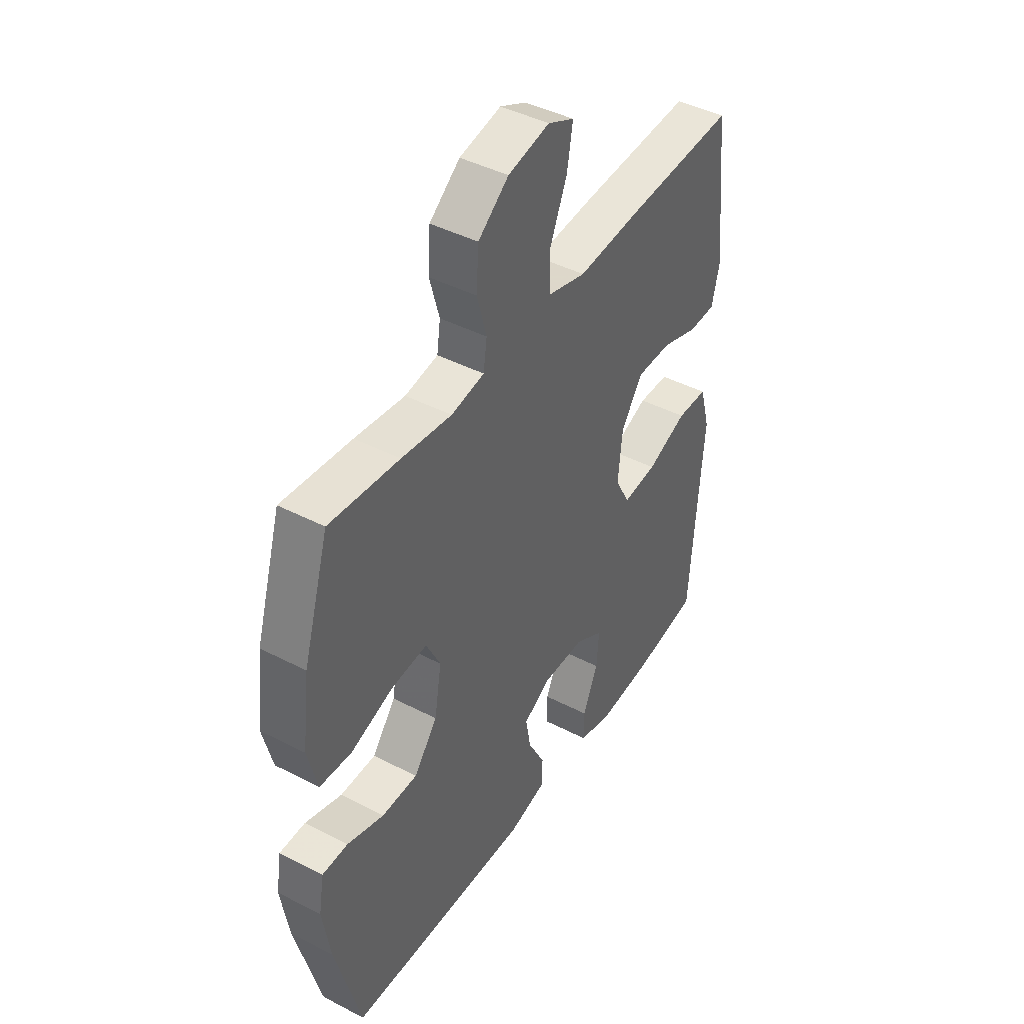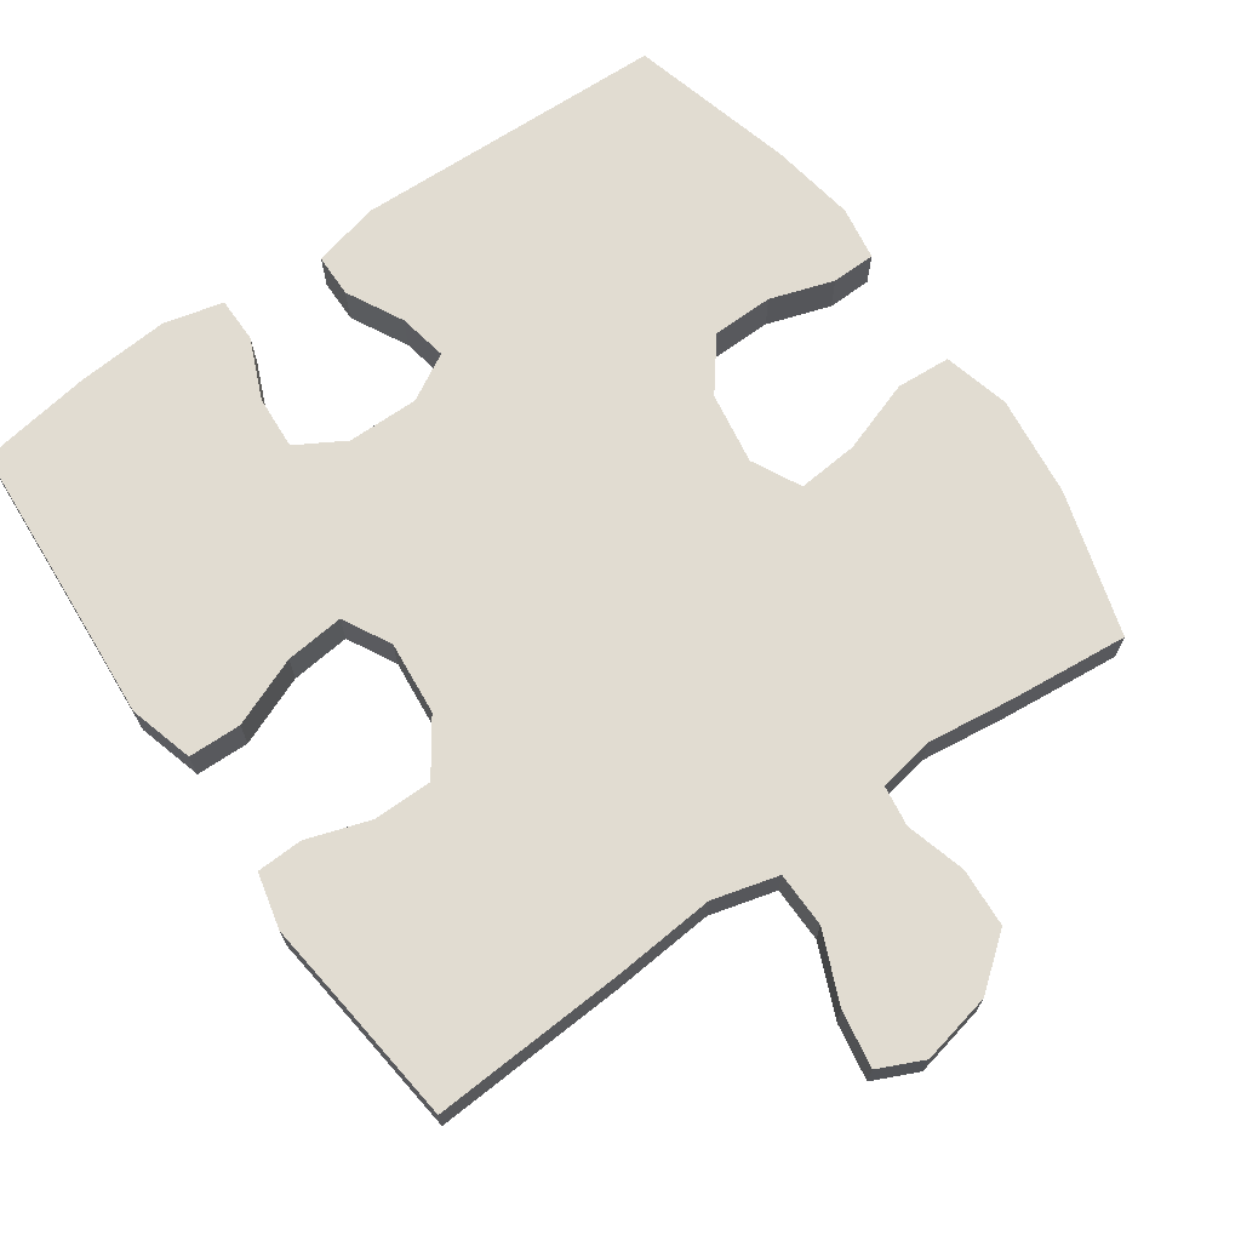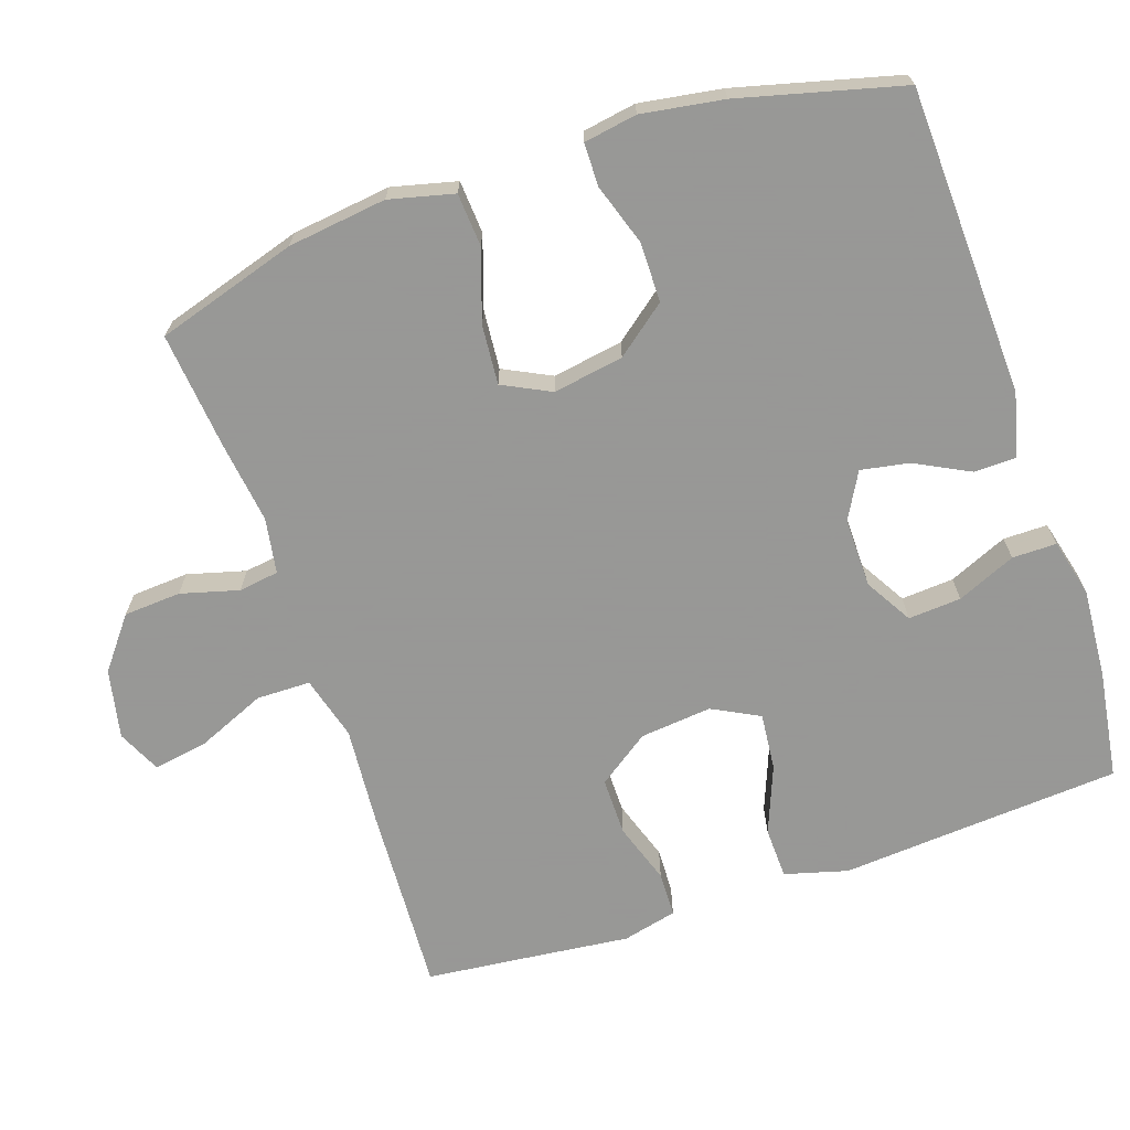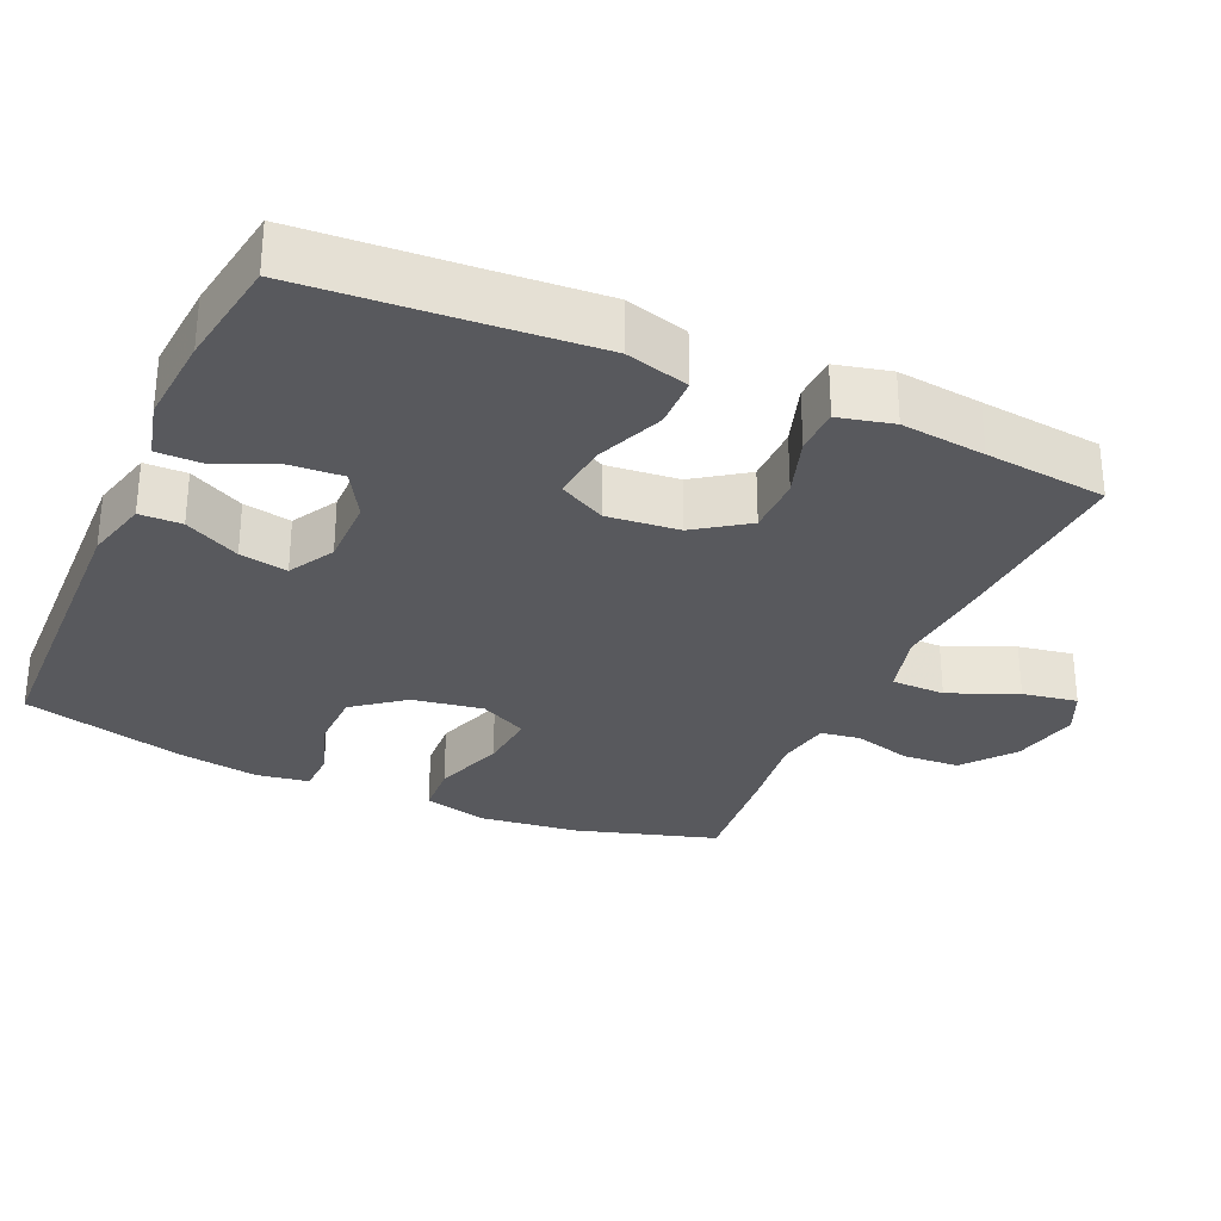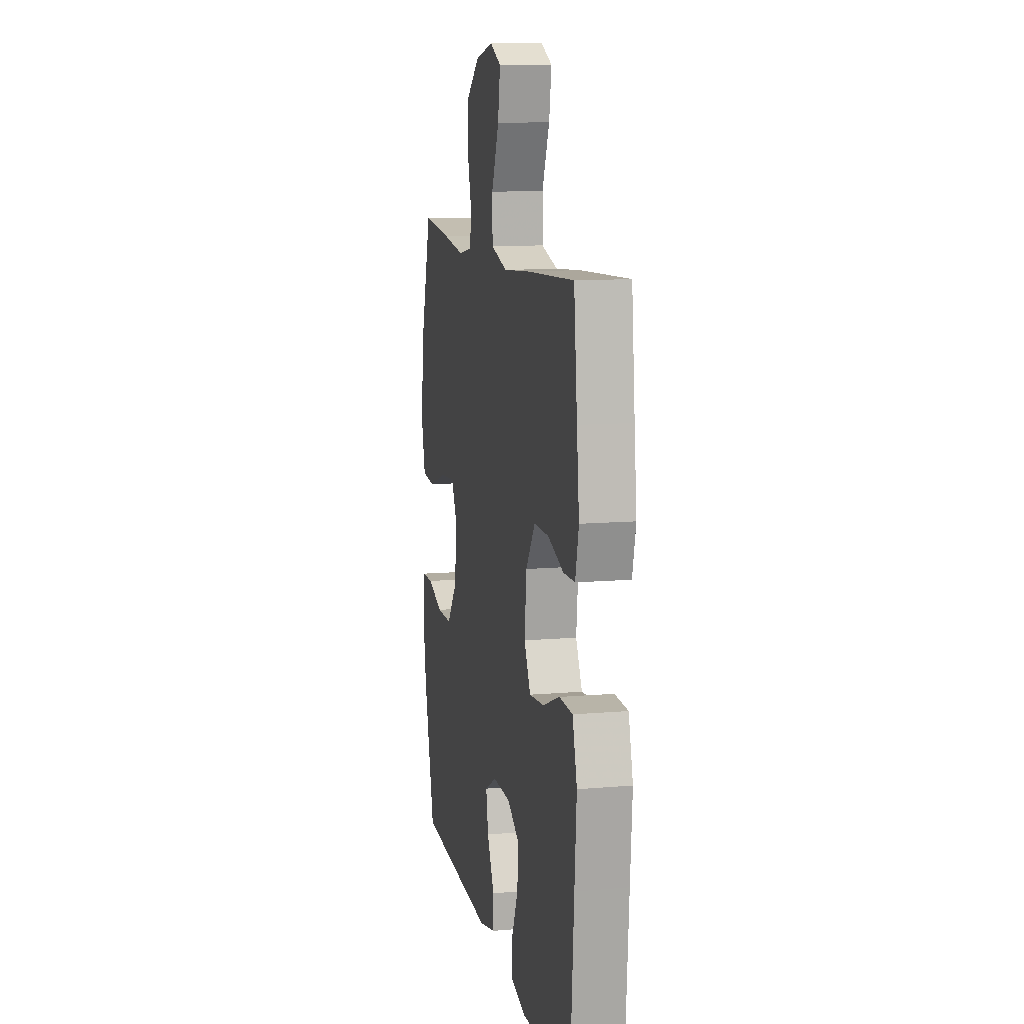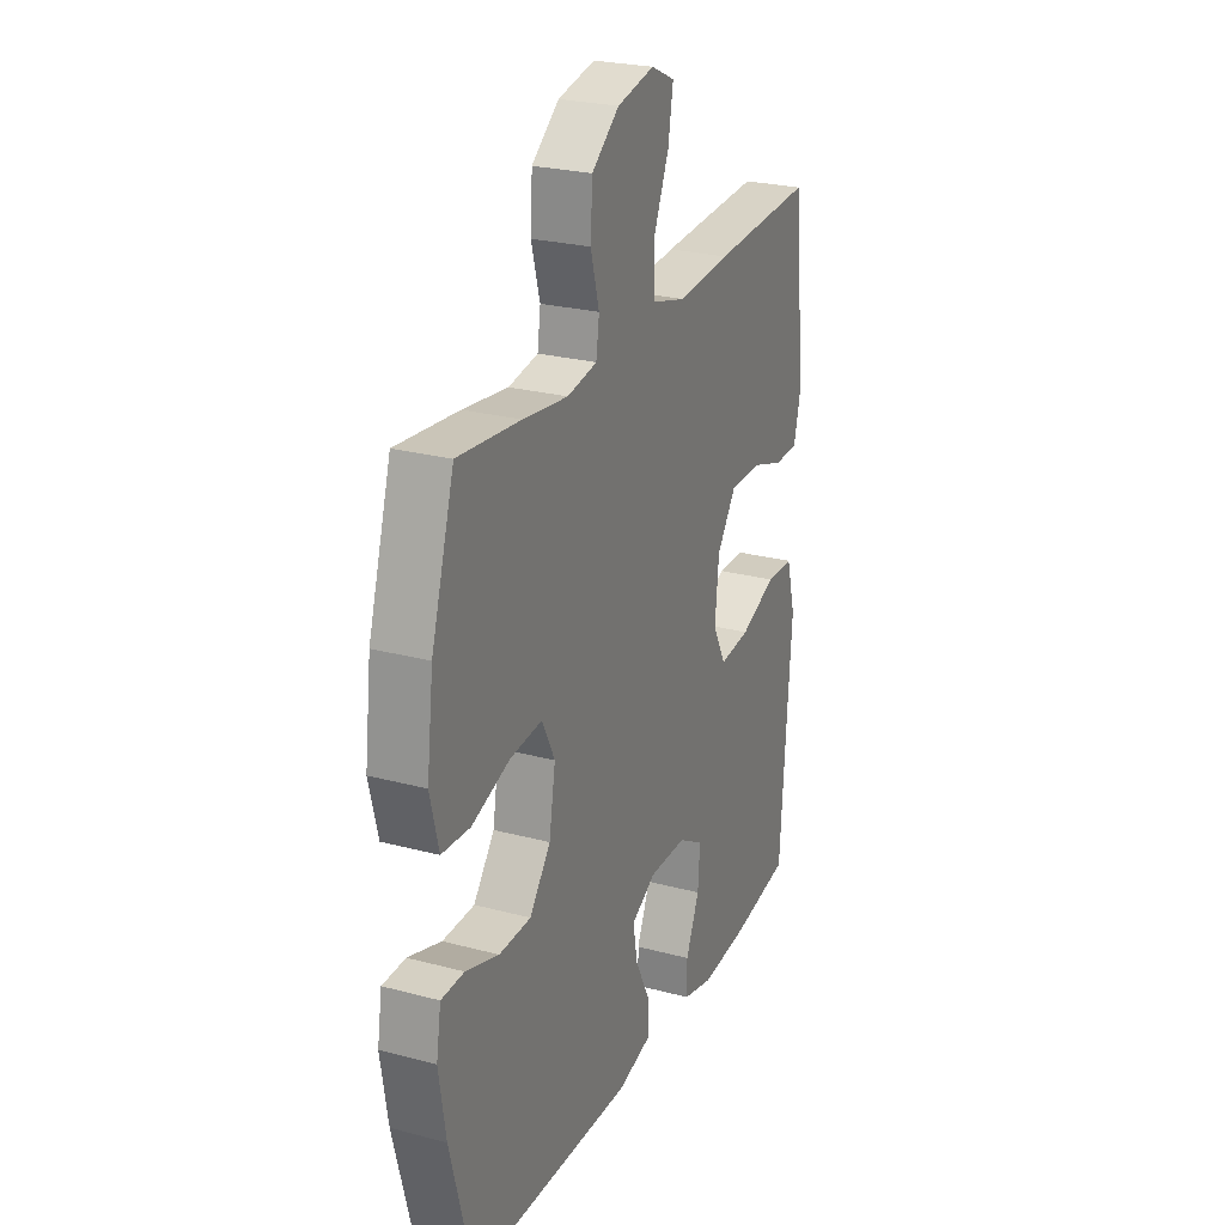
<metadata>
{"format":"obj","ext":"obj","renderer":"f3d","projection":"perspective","resolution":1024,"background":"white","views":[{"elev":43.5,"azim":121.4,"up":"+Z"},{"elev":69.3,"azim":-35.3,"up":"+Y"},{"elev":-68.4,"azim":108.8,"up":"+Y"},{"elev":-30.0,"azim":-114.2,"up":"+Y"},{"elev":11.4,"azim":-101.8,"up":"+Z"},{"elev":25.3,"azim":113.2,"up":"+Z"}]}
</metadata>
<code>
v -0.5 0.07 -0.5
v -0.518 0.07 -0.246
v -0.528 0.07 -0.112
v -0.504 0.07 -0.025
v -0.433 0.07 -0.023
v -0.34 0.07 -0.06
v -0.261 0.07 -0.068
v -0.227 0.07 -0.003
v -0.237 0.07 0.096
v -0.287 0.07 0.167
v -0.367 0.07 0.167
v -0.451 0.07 0.139
v -0.513 0.07 0.141
v -0.531 0.07 0.216
v -0.518 0.07 0.332
v -0.5 0.07 0.5
v -0.239 0.07 0.486
v -0.103 0.07 0.475
v -0.015 0.07 0.499
v -0.014 0.07 0.573
v -0.054 0.07 0.667
v -0.067 0.07 0.743
v -0.007 0.07 0.771
v 0.088 0.07 0.751
v 0.158 0.07 0.696
v 0.163 0.07 0.617
v 0.141 0.07 0.537
v 0.149 0.07 0.482
v 0.225 0.07 0.469
v 0.34 0.07 0.484
v 0.5 0.07 0.5
v 0.559 0.07 0.306
v 0.576 0.07 0.17
v 0.554 0.07 0.081
v 0.481 0.07 0.076
v 0.383 0.07 0.109
v 0.301 0.07 0.116
v 0.268 0.07 0.05
v 0.284 0.07 -0.047
v 0.338 0.07 -0.116
v 0.42 0.07 -0.117
v 0.505 0.07 -0.089
v 0.564 0.07 -0.09
v 0.576 0.07 -0.163
v 0.558 0.07 -0.276
v 0.5 0.07 -0.5
v 0.076 0.07 -0.515
v -0.012 0.07 -0.493
v -0.013 0.07 -0.435
v 0.026 0.07 -0.359
v 0.038 0.07 -0.293
v -0.025 0.07 -0.258
v -0.121 0.07 -0.259
v -0.186 0.07 -0.297
v -0.181 0.07 -0.37
v -0.146 0.07 -0.451
v -0.146 0.07 -0.512
v -0.225 0.07 -0.532
v -0.349 0.07 -0.523
v -0.5 0 -0.5
v -0.518 0 -0.246
v -0.528 0 -0.112
v -0.504 0 -0.025
v -0.433 0 -0.023
v -0.34 0 -0.06
v -0.261 0 -0.068
v -0.227 0 -0.003
v -0.237 0 0.096
v -0.287 0 0.167
v -0.367 0 0.167
v -0.451 0 0.139
v -0.513 0 0.141
v -0.531 0 0.216
v -0.518 0 0.332
v -0.5 0 0.5
v -0.239 0 0.486
v -0.103 0 0.475
v -0.015 0 0.499
v -0.014 0 0.573
v -0.054 0 0.667
v -0.067 0 0.743
v -0.007 0 0.771
v 0.088 0 0.751
v 0.158 0 0.696
v 0.163 0 0.617
v 0.141 0 0.537
v 0.149 0 0.482
v 0.225 0 0.469
v 0.34 0 0.484
v 0.5 0 0.5
v 0.559 0 0.306
v 0.576 0 0.17
v 0.554 0 0.081
v 0.481 0 0.076
v 0.383 0 0.109
v 0.301 0 0.116
v 0.268 0 0.05
v 0.284 0 -0.047
v 0.338 0 -0.116
v 0.42 0 -0.117
v 0.505 0 -0.089
v 0.564 0 -0.09
v 0.576 0 -0.163
v 0.558 0 -0.276
v 0.5 0 -0.5
v 0.076 0 -0.515
v -0.012 0 -0.493
v -0.013 0 -0.435
v 0.026 0 -0.359
v 0.038 0 -0.293
v -0.025 0 -0.258
v -0.121 0 -0.259
v -0.186 0 -0.297
v -0.181 0 -0.37
v -0.146 0 -0.451
v -0.146 0 -0.512
v -0.225 0 -0.532
v -0.349 0 -0.523
f 59 1 2
f 58 59 2
f 57 58 2
f 56 57 2
f 55 56 2
f 4 5 6
f 3 4 6
f 2 3 6
f 55 2 6
f 54 55 6
f 53 54 6 7
f 52 53 7 8
f 51 52 8 9
f 48 49 50
f 47 48 50
f 46 47 50
f 45 46 50
f 44 45 50
f 43 44 50
f 42 43 50
f 41 42 50
f 40 41 50 51
f 51 9 10
f 40 51 10
f 39 40 10
f 34 35 36
f 33 34 36
f 32 33 36
f 31 32 36
f 30 31 36
f 29 30 36
f 28 29 36 37
f 25 26 27
f 24 25 27
f 23 24 27
f 22 23 27
f 21 22 27
f 20 21 27
f 19 20 27 28
f 28 37 38
f 19 28 38
f 18 19 38
f 38 39 10
f 18 38 10
f 17 18 10
f 16 17 10
f 15 16 10
f 14 15 10 11
f 11 12 13 14
f 61 60 118
f 61 118 117
f 61 117 116
f 61 116 115
f 61 115 114
f 65 64 63
f 65 63 62
f 65 62 61
f 65 61 114
f 65 114 113
f 66 65 113 112
f 67 66 112 111
f 68 67 111 110
f 109 108 107
f 109 107 106
f 109 106 105
f 109 105 104
f 109 104 103
f 109 103 102
f 109 102 101
f 109 101 100
f 110 109 100 99
f 69 68 110
f 69 110 99
f 69 99 98
f 95 94 93
f 95 93 92
f 95 92 91
f 95 91 90
f 95 90 89
f 95 89 88
f 96 95 88 87
f 86 85 84
f 86 84 83
f 86 83 82
f 86 82 81
f 86 81 80
f 86 80 79
f 87 86 79 78
f 97 96 87
f 97 87 78
f 97 78 77
f 69 98 97
f 69 97 77
f 69 77 76
f 69 76 75
f 69 75 74
f 70 69 74 73
f 73 72 71 70
f 1 60 61 2
f 2 61 62 3
f 3 62 63 4
f 4 63 64 5
f 5 64 65 6
f 6 65 66 7
f 7 66 67 8
f 8 67 68 9
f 9 68 69 10
f 10 69 70 11
f 11 70 71 12
f 12 71 72 13
f 13 72 73 14
f 14 73 74 15
f 15 74 75 16
f 16 75 76 17
f 17 76 77 18
f 18 77 78 19
f 19 78 79 20
f 20 79 80 21
f 21 80 81 22
f 22 81 82 23
f 23 82 83 24
f 24 83 84 25
f 25 84 85 26
f 26 85 86 27
f 27 86 87 28
f 28 87 88 29
f 29 88 89 30
f 30 89 90 31
f 31 90 91 32
f 32 91 92 33
f 33 92 93 34
f 34 93 94 35
f 35 94 95 36
f 36 95 96 37
f 37 96 97 38
f 38 97 98 39
f 39 98 99 40
f 40 99 100 41
f 41 100 101 42
f 42 101 102 43
f 43 102 103 44
f 44 103 104 45
f 45 104 105 46
f 46 105 106 47
f 47 106 107 48
f 48 107 108 49
f 49 108 109 50
f 50 109 110 51
f 51 110 111 52
f 52 111 112 53
f 53 112 113 54
f 54 113 114 55
f 55 114 115 56
f 56 115 116 57
f 57 116 117 58
f 58 117 118 59
f 59 118 60 1

</code>
